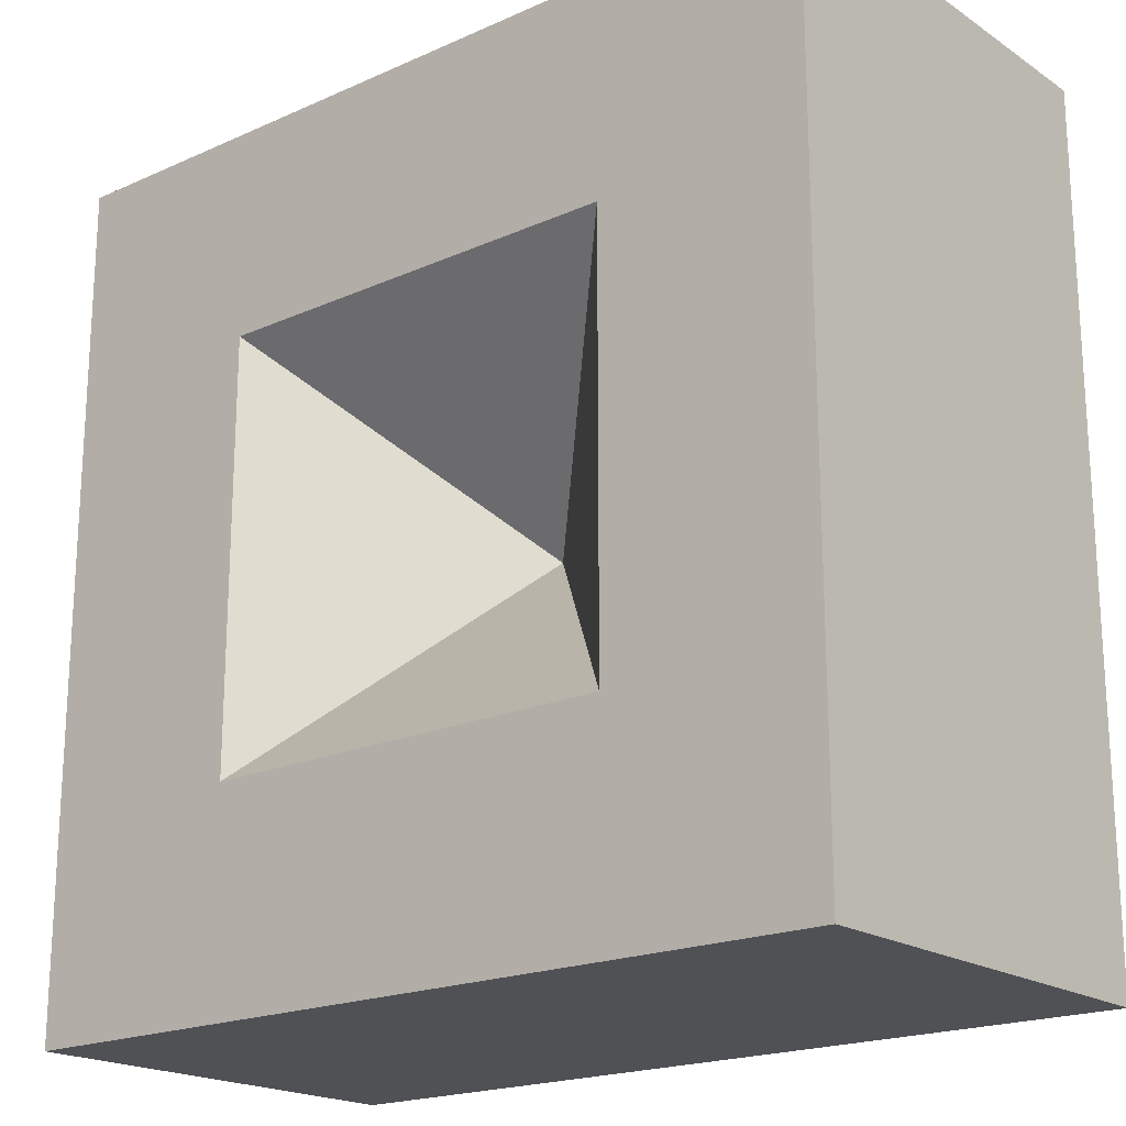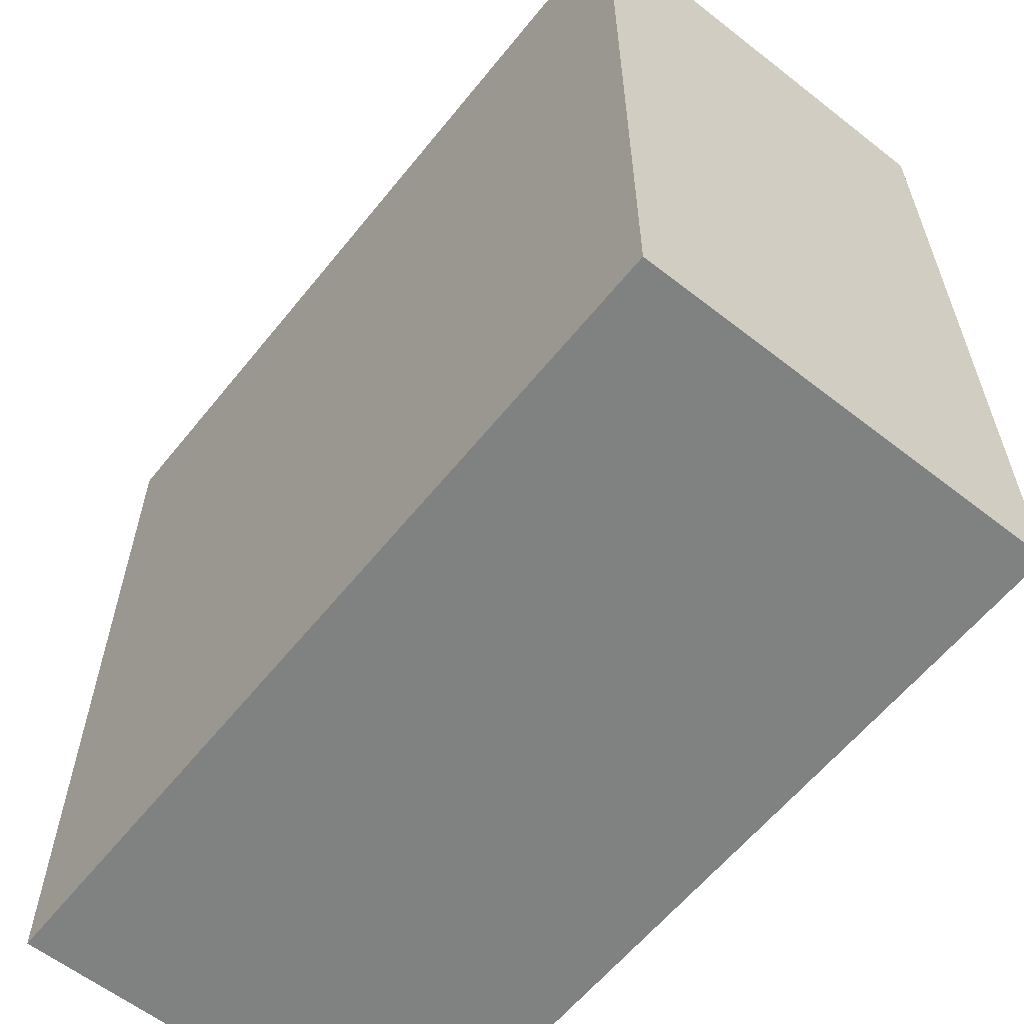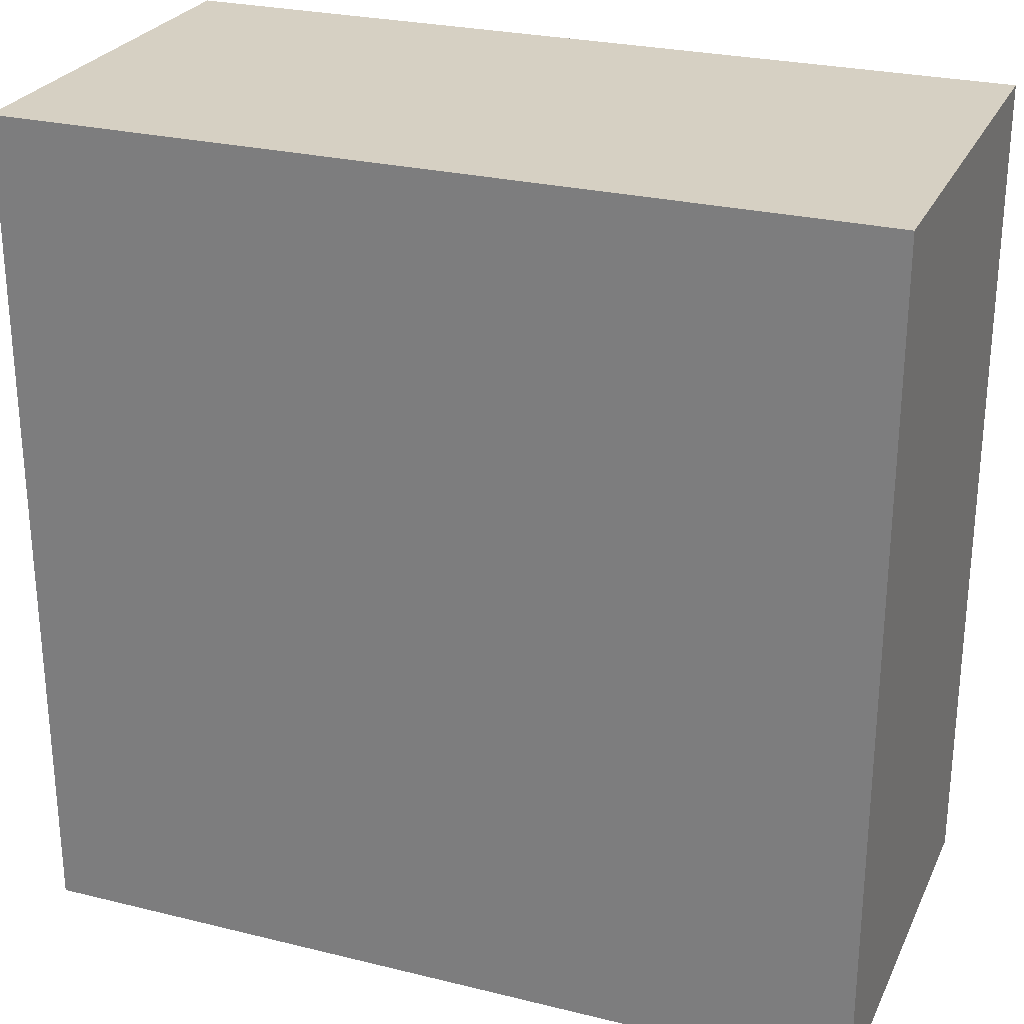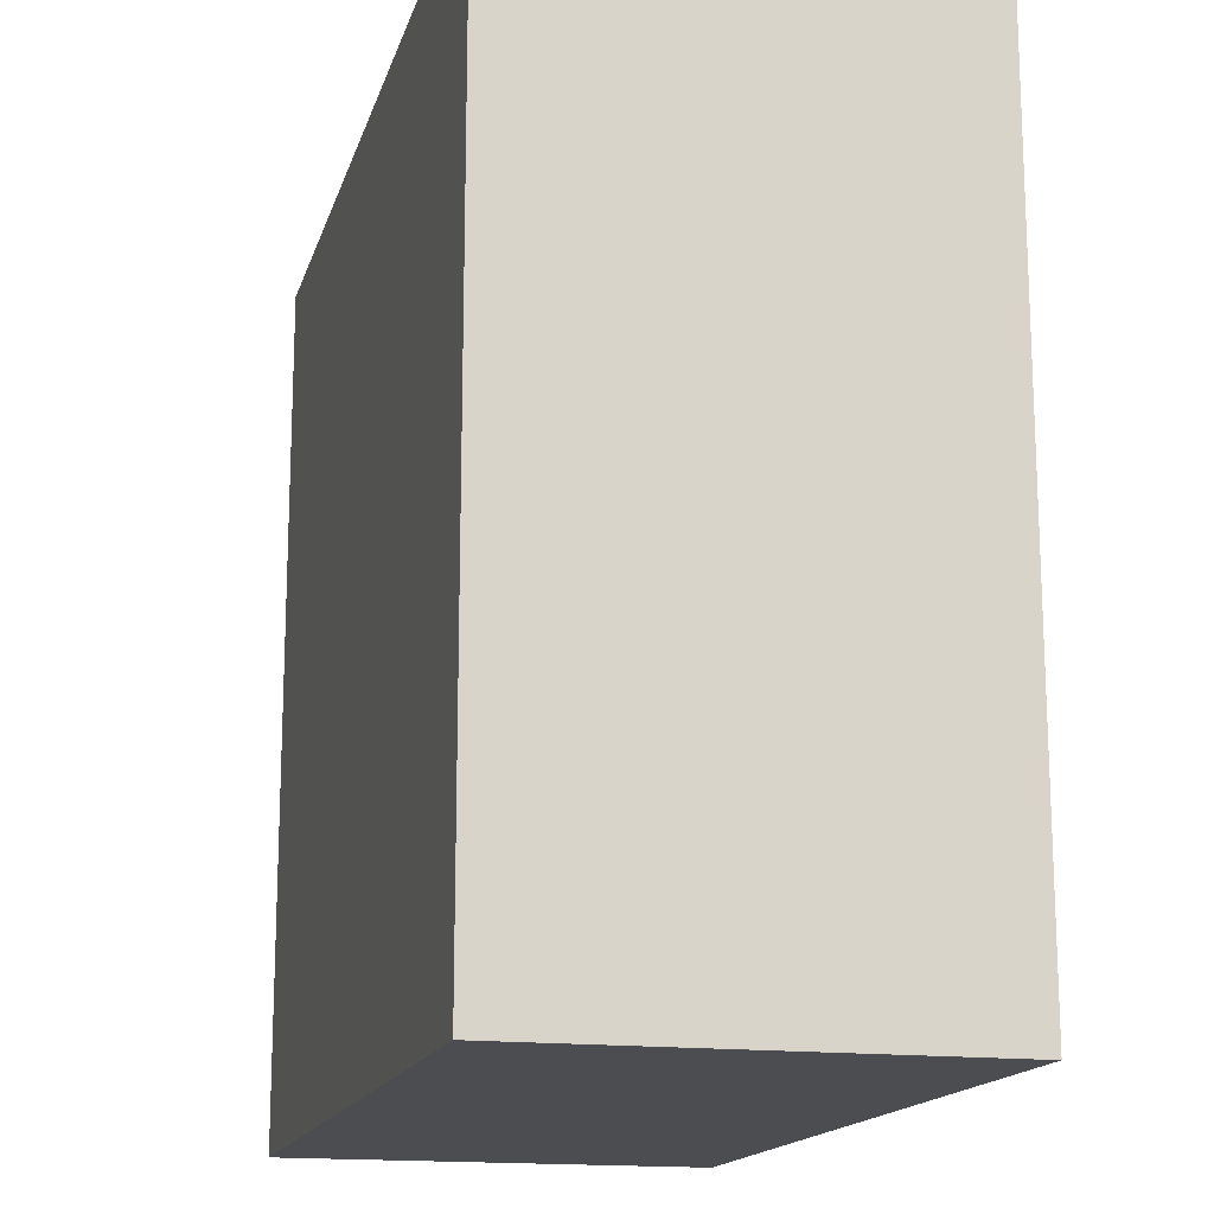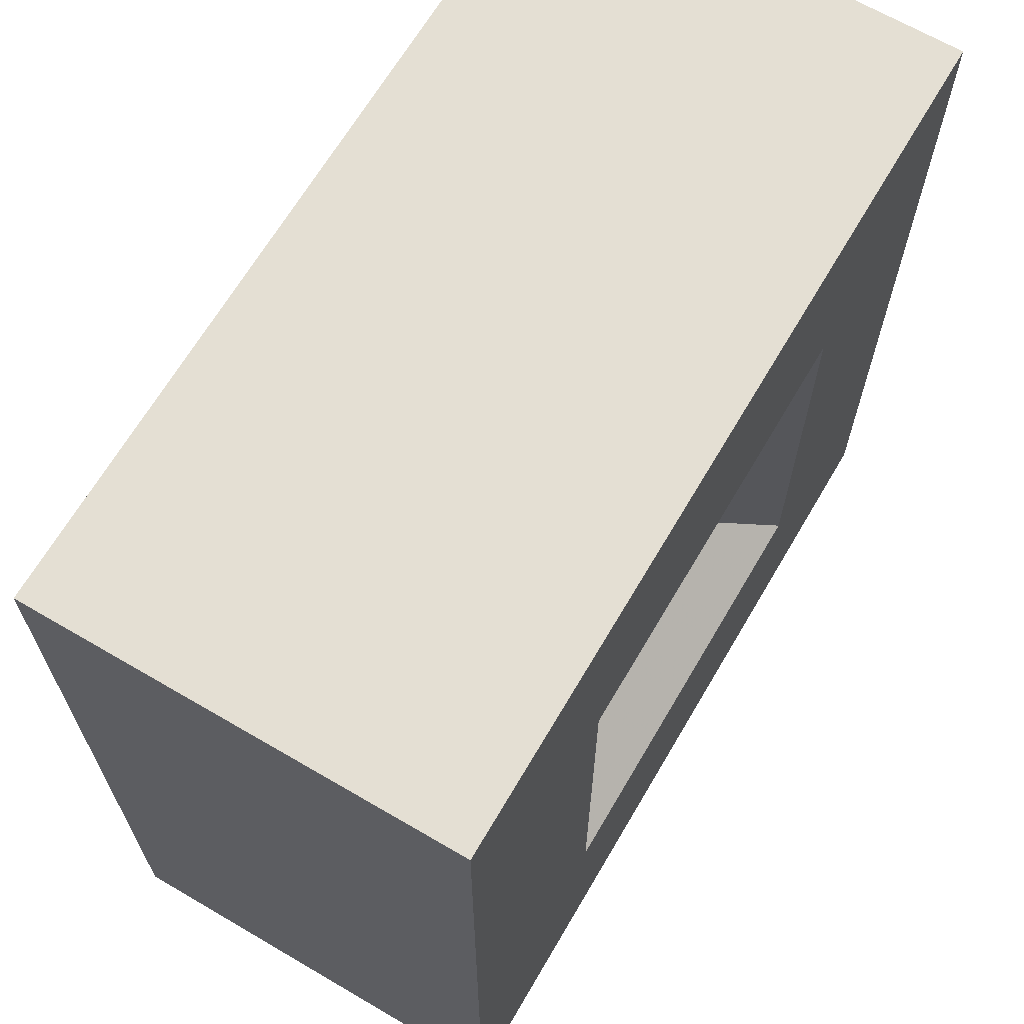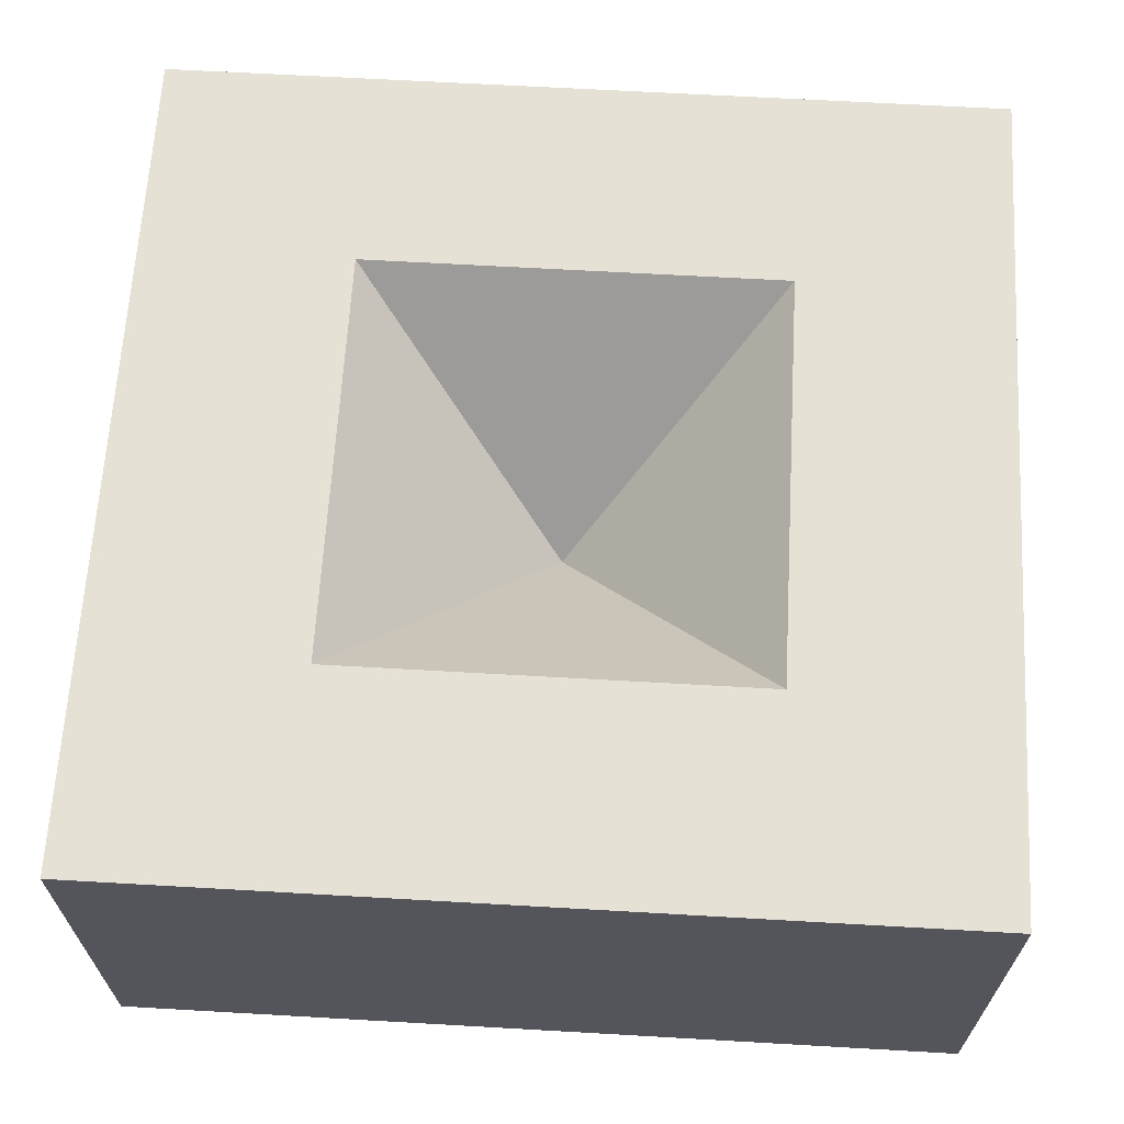
<metadata>
{"format":"obj","ext":"obj","renderer":"f3d","projection":"perspective","resolution":1024,"background":"white","views":[{"elev":-19.6,"azim":-140.4,"up":"+Z"},{"elev":-60.3,"azim":51.4,"up":"+Z"},{"elev":26.5,"azim":21.1,"up":"+Z"},{"elev":-15.9,"azim":75.6,"up":"+Z"},{"elev":66.6,"azim":120.4,"up":"+Z"},{"elev":65.0,"azim":-86.7,"up":"+Y"}]}
</metadata>
<code>
v -1 -0.5 -0.5
v -1 0.5 -0.5
v -1 -0.5 -1
v -1 0.5 -1
v -0.5 -0.5 -0.5
v -0.5 0.5 -0.5
v -0.5 -0.5 -1
v -0.5 0.5 -1
v -1 -0.5 0.5
v -1 0.5 0.5
v -0.5 0.5 0.5
v -0.5 -0.5 0.5
v -1 -0.5 1
v -1 0.5 1
v -0.5 0.5 1
v -0.5 -0.5 1
v 0.5 0.5 0.5
v 0.5 -0.5 0.5
v 0.5 0.5 1
v 0.5 -0.5 1
v 1 0.5 0.5
v 1 -0.5 0.5
v 1 0.5 1
v 1 -0.5 1
v 0.5 0.5 -0.5
v 0.5 -0.5 -0.5
v 1 0.5 -0.5
v 1 -0.5 -0.5
v 0.5 0.5 -1
v 0.5 -0.5 -1
v 1 0.5 -1
v 1 -0.5 -1
v 1 -0.5 -0
v 1 0.5 -0
v -1 -0.5 -0
v -1 0.5 -0
v -0 0.5 1
v -0 -0.5 1
v 0 0.5 -1
v 0 -0.5 -1
v 0 0 0
f 2 3 1
f 3 4 8
f 35 10 36
f 3 5 1
f 4 2 8
f 12 13 9
f 40 26 5
f 15 13 16
f 9 13 10
f 14 15 11
f 18 24 20
f 38 19 37
f 12 9 35
f 21 24 22
f 22 33 21
f 19 21 17
f 20 24 19
f 31 29 25
f 17 11 37
f 26 28 33
f 29 32 30
f 28 34 33
f 28 30 32
f 18 20 38
f 12 26 18
f 28 32 27
f 8 40 7
f 16 38 15
f 1 36 2
f 2 4 3
f 7 3 8
f 35 9 10
f 3 7 5
f 8 2 6
f 12 16 13
f 5 7 40
f 40 30 26
f 36 10 11
f 15 14 13
f 13 14 10
f 11 10 14
f 37 19 17
f 36 11 6
f 18 22 24
f 38 20 19
f 1 5 35
f 5 12 35
f 21 23 24
f 34 21 33
f 19 23 21
f 25 27 31
f 39 6 25
f 17 34 25
f 34 27 25
f 21 34 17
f 33 22 18
f 18 26 33
f 29 31 32
f 28 27 34
f 28 26 30
f 38 16 12
f 12 18 38
f 6 39 8
f 29 39 25
f 2 36 6
f 12 5 26
f 11 15 37
f 31 27 32
f 8 39 40
f 37 15 38
f 1 35 36
f 30 40 29
f 29 40 39
f 25 6 41
f 25 41 17
f 11 17 41
f 6 11 41
f 23 19 24

</code>
